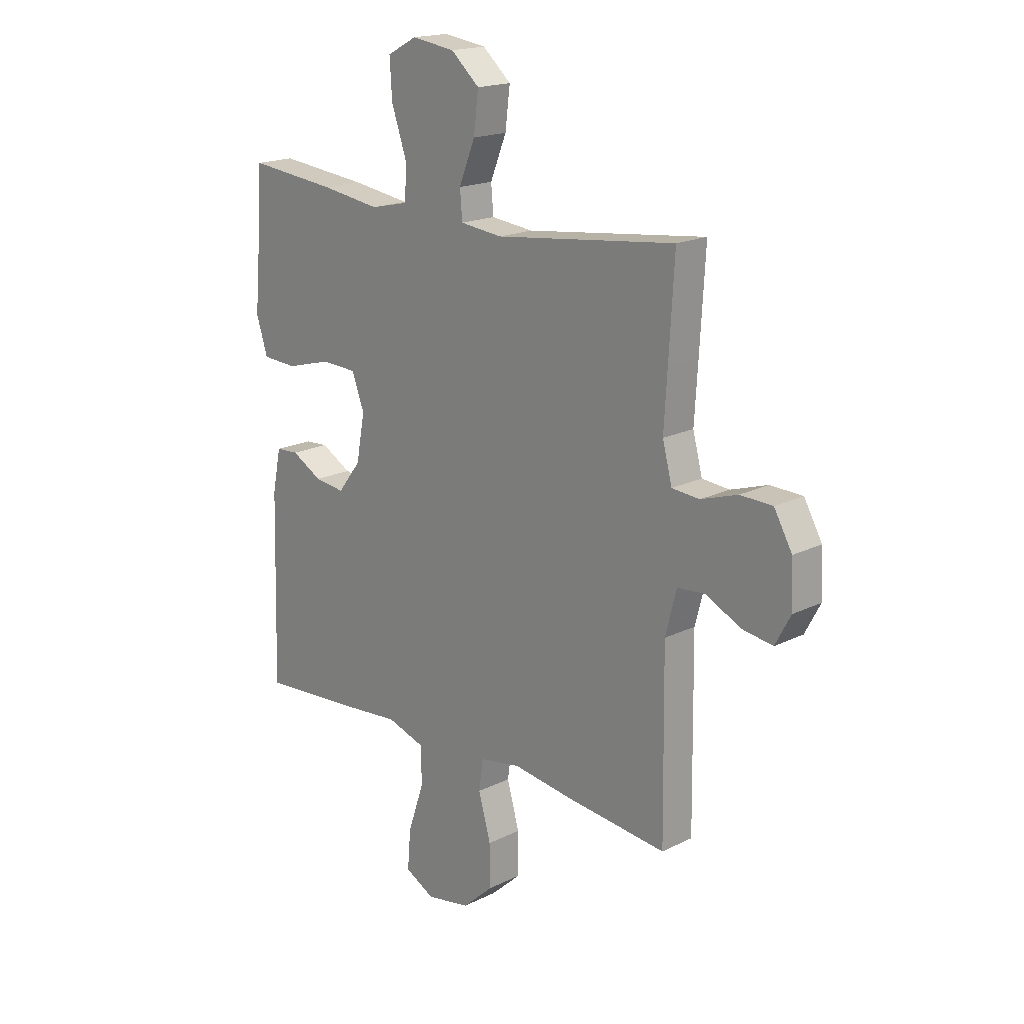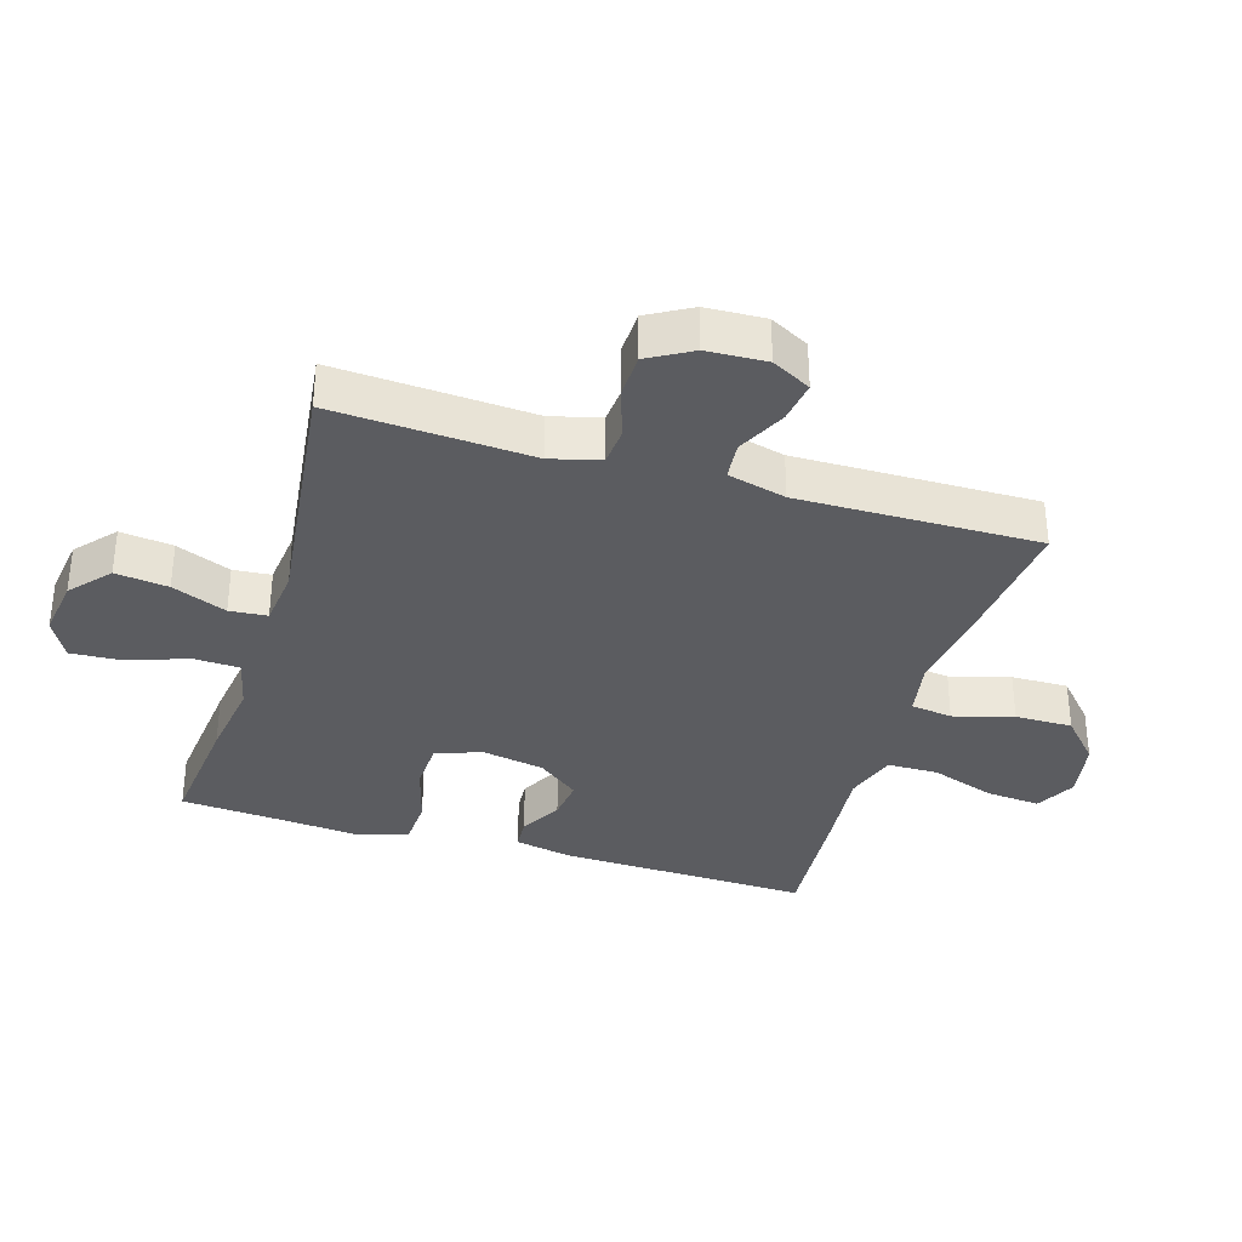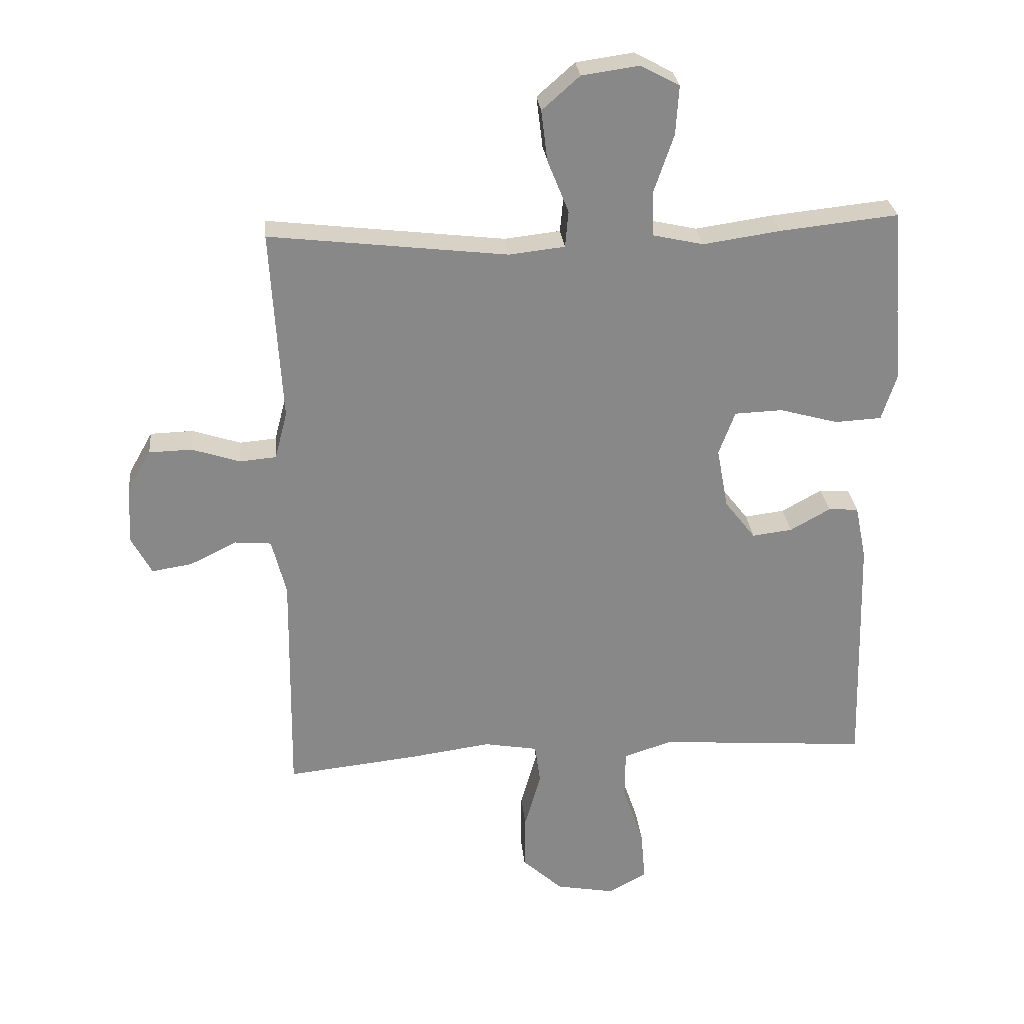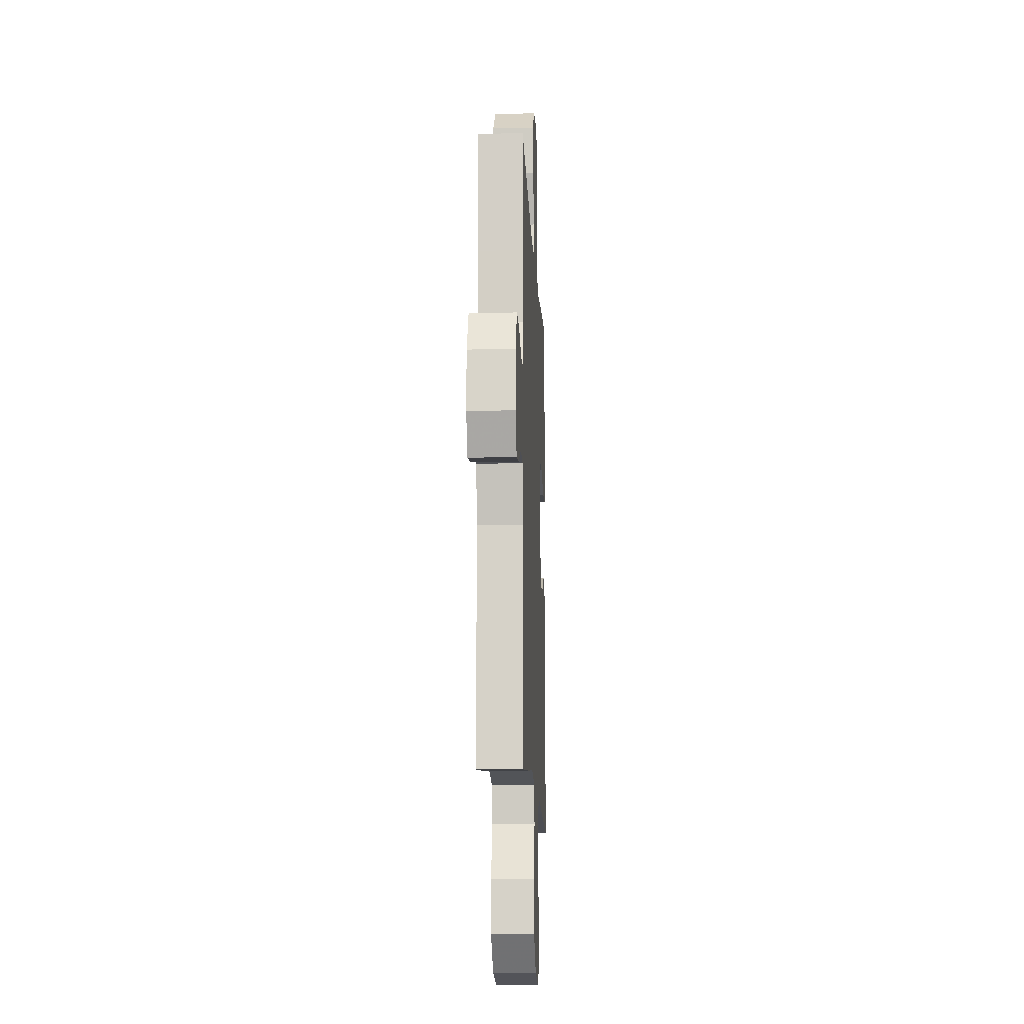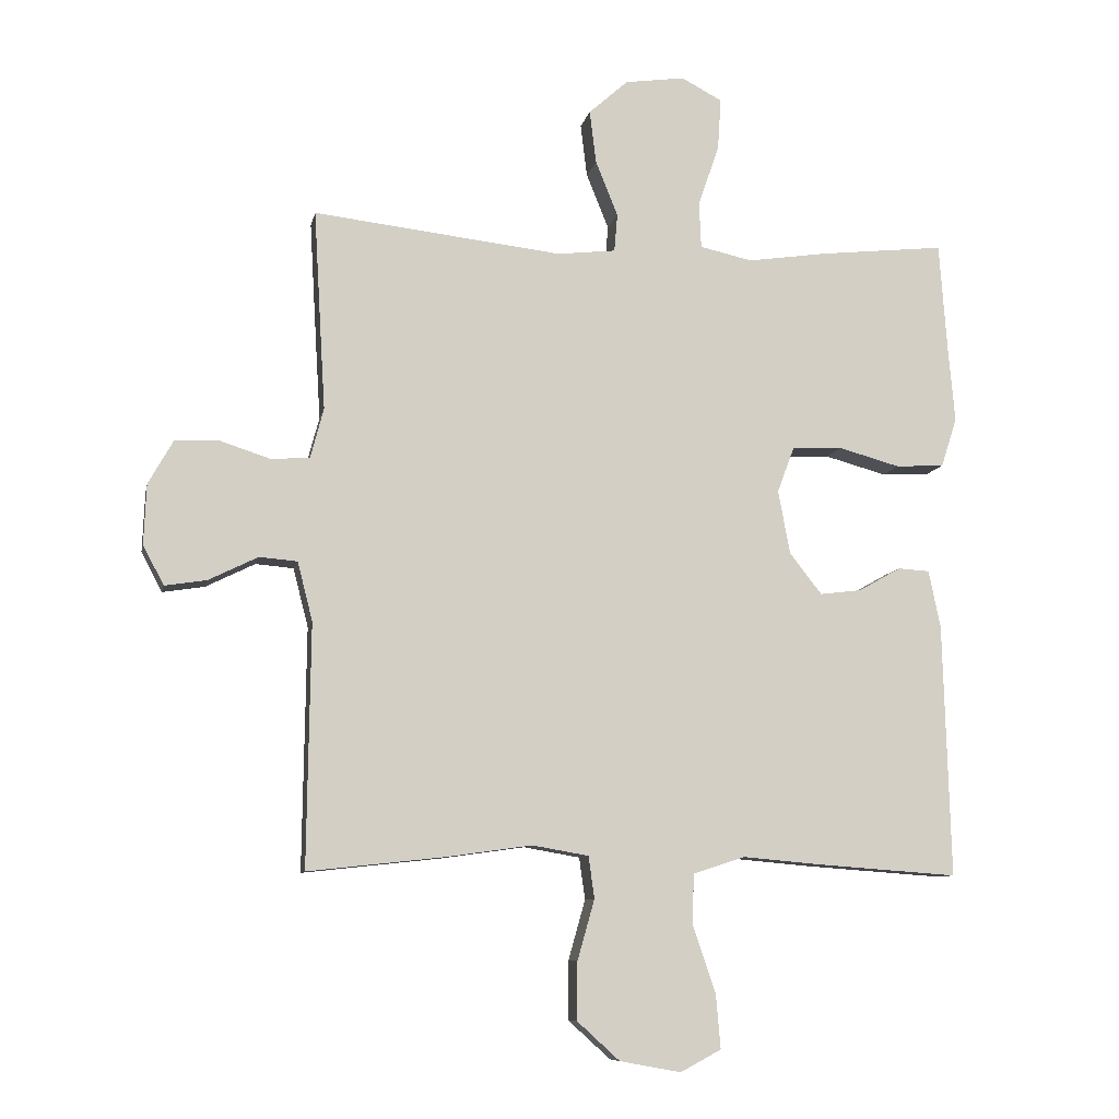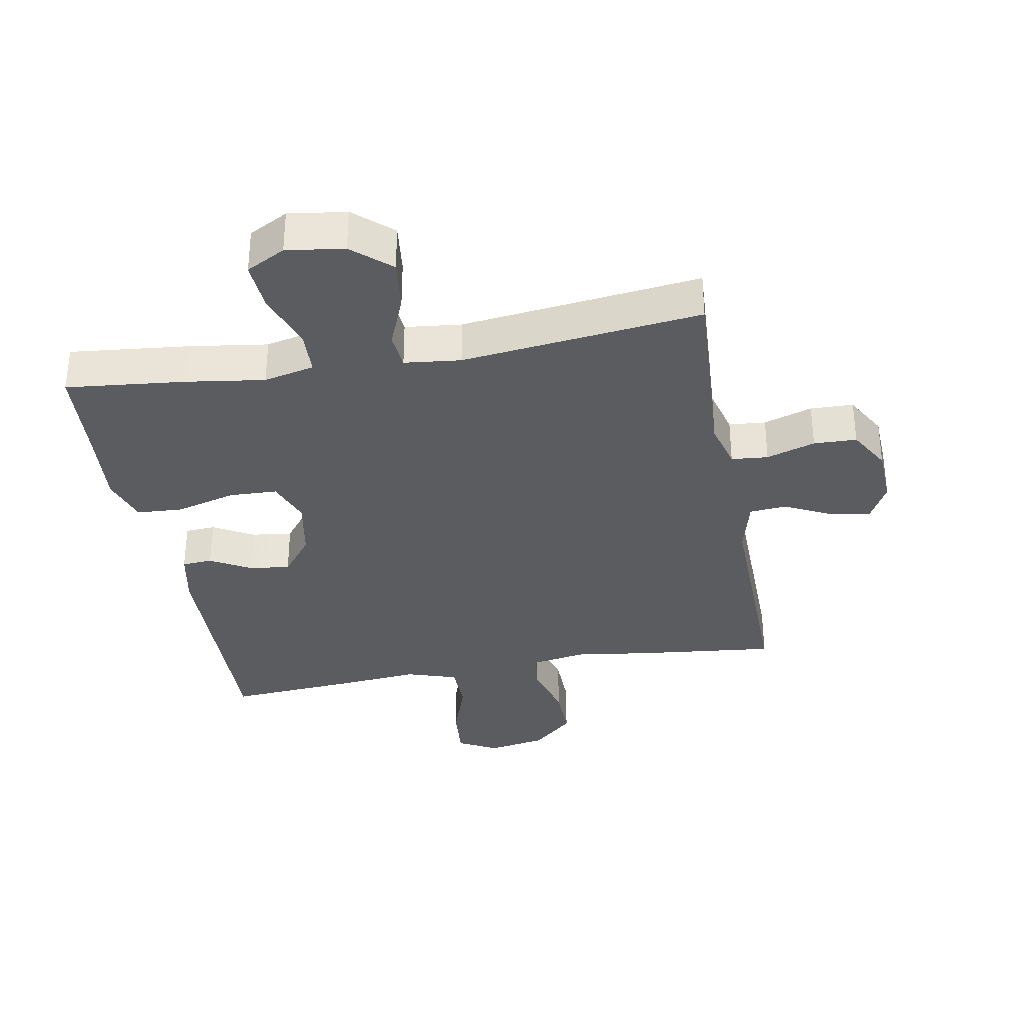
<metadata>
{"format":"obj","ext":"obj","renderer":"f3d","projection":"perspective","resolution":1024,"background":"white","views":[{"elev":18.1,"azim":46.0,"up":"+Z"},{"elev":-34.7,"azim":73.2,"up":"+Y"},{"elev":27.6,"azim":174.5,"up":"+Z"},{"elev":-13.3,"azim":92.7,"up":"+Z"},{"elev":-8.9,"azim":168.9,"up":"+Z"},{"elev":-33.9,"azim":10.4,"up":"+Y"}]}
</metadata>
<code>
v -0.5 0.07 0.5
v -0.311 0.07 0.48
v -0.188 0.07 0.462
v -0.108 0.07 0.48
v -0.105 0.07 0.55
v -0.137 0.07 0.644
v -0.142 0.07 0.722
v -0.08 0.07 0.755
v 0.011 0.07 0.742
v 0.071 0.07 0.689
v 0.061 0.07 0.608
v 0.027 0.07 0.524
v 0.032 0.07 0.466
v 0.121 0.07 0.456
v 0.5 0.07 0.5
v 0.489 0.07 0.31
v 0.482 0.07 0.195
v 0.502 0.07 0.119
v 0.56 0.07 0.114
v 0.637 0.07 0.139
v 0.705 0.07 0.137
v 0.743 0.07 0.07
v 0.747 0.07 -0.022
v 0.715 0.07 -0.082
v 0.651 0.07 -0.072
v 0.576 0.07 -0.035
v 0.518 0.07 -0.04
v 0.495 0.07 -0.13
v 0.5 0.07 -0.5
v 0.289 0.07 -0.477
v 0.161 0.07 -0.459
v 0.075 0.07 -0.474
v 0.066 0.07 -0.538
v 0.092 0.07 -0.63
v 0.093 0.07 -0.718
v 0.028 0.07 -0.777
v -0.065 0.07 -0.794
v -0.127 0.07 -0.761
v -0.12 0.07 -0.678
v -0.086 0.07 -0.578
v -0.087 0.07 -0.5
v -0.167 0.07 -0.474
v -0.291 0.07 -0.485
v -0.5 0.07 -0.5
v -0.489 0.07 -0.114
v -0.471 0.07 -0.026
v -0.423 0.07 -0.023
v -0.359 0.07 -0.059
v -0.295 0.07 -0.067
v -0.246 0.07 -0.004
v -0.228 0.07 0.093
v -0.254 0.07 0.163
v -0.33 0.07 0.166
v -0.424 0.07 0.14
v -0.498 0.07 0.144
v -0.522 0.07 0.219
v -0.512 0.07 0.334
v -0.5 0 0.5
v -0.311 0 0.48
v -0.188 0 0.462
v -0.108 0 0.48
v -0.105 0 0.55
v -0.137 0 0.644
v -0.142 0 0.722
v -0.08 0 0.755
v 0.011 0 0.742
v 0.071 0 0.689
v 0.061 0 0.608
v 0.027 0 0.524
v 0.032 0 0.466
v 0.121 0 0.456
v 0.5 0 0.5
v 0.489 0 0.31
v 0.482 0 0.195
v 0.502 0 0.119
v 0.56 0 0.114
v 0.637 0 0.139
v 0.705 0 0.137
v 0.743 0 0.07
v 0.747 0 -0.022
v 0.715 0 -0.082
v 0.651 0 -0.072
v 0.576 0 -0.035
v 0.518 0 -0.04
v 0.495 0 -0.13
v 0.5 0 -0.5
v 0.289 0 -0.477
v 0.161 0 -0.459
v 0.075 0 -0.474
v 0.066 0 -0.538
v 0.092 0 -0.63
v 0.093 0 -0.718
v 0.028 0 -0.777
v -0.065 0 -0.794
v -0.127 0 -0.761
v -0.12 0 -0.678
v -0.086 0 -0.578
v -0.087 0 -0.5
v -0.167 0 -0.474
v -0.291 0 -0.485
v -0.5 0 -0.5
v -0.489 0 -0.114
v -0.471 0 -0.026
v -0.423 0 -0.023
v -0.359 0 -0.059
v -0.295 0 -0.067
v -0.246 0 -0.004
v -0.228 0 0.093
v -0.254 0 0.163
v -0.33 0 0.166
v -0.424 0 0.14
v -0.498 0 0.144
v -0.522 0 0.219
v -0.512 0 0.334
f 54 55 56 57
f 53 54 57 1
f 52 53 1 2
f 51 52 2 3
f 45 46 47 48
f 45 48 49
f 42 43 44 45
f 41 42 45 49
f 37 38 39 40
f 37 40 41
f 36 37 41
f 33 34 35 36
f 32 33 36 41
f 31 32 41 49
f 28 29 30 31
f 27 28 31 49
f 23 24 25 26
f 21 22 23 26
f 19 20 21 26
f 18 19 26 27
f 17 18 27 49
f 14 15 16 17
f 13 14 17
f 9 10 11 12
f 7 8 9 12
f 5 6 7 12
f 4 5 12 13
f 51 3 4 13
f 50 51 13 17
f 17 49 50
f 114 113 112 111
f 58 114 111 110
f 59 58 110 109
f 60 59 109 108
f 105 104 103 102
f 106 105 102
f 102 101 100 99
f 106 102 99 98
f 97 96 95 94
f 98 97 94
f 98 94 93
f 93 92 91 90
f 98 93 90 89
f 106 98 89 88
f 88 87 86 85
f 106 88 85 84
f 83 82 81 80
f 83 80 79 78
f 83 78 77 76
f 84 83 76 75
f 106 84 75 74
f 74 73 72 71
f 74 71 70
f 69 68 67 66
f 69 66 65 64
f 69 64 63 62
f 70 69 62 61
f 70 61 60 108
f 74 70 108 107
f 107 106 74
f 1 58 59 2
f 2 59 60 3
f 3 60 61 4
f 4 61 62 5
f 5 62 63 6
f 6 63 64 7
f 7 64 65 8
f 8 65 66 9
f 9 66 67 10
f 10 67 68 11
f 11 68 69 12
f 12 69 70 13
f 13 70 71 14
f 14 71 72 15
f 15 72 73 16
f 16 73 74 17
f 17 74 75 18
f 18 75 76 19
f 19 76 77 20
f 20 77 78 21
f 21 78 79 22
f 22 79 80 23
f 23 80 81 24
f 24 81 82 25
f 25 82 83 26
f 26 83 84 27
f 27 84 85 28
f 28 85 86 29
f 29 86 87 30
f 30 87 88 31
f 31 88 89 32
f 32 89 90 33
f 33 90 91 34
f 34 91 92 35
f 35 92 93 36
f 36 93 94 37
f 37 94 95 38
f 38 95 96 39
f 39 96 97 40
f 40 97 98 41
f 41 98 99 42
f 42 99 100 43
f 43 100 101 44
f 44 101 102 45
f 45 102 103 46
f 46 103 104 47
f 47 104 105 48
f 48 105 106 49
f 49 106 107 50
f 50 107 108 51
f 51 108 109 52
f 52 109 110 53
f 53 110 111 54
f 54 111 112 55
f 55 112 113 56
f 56 113 114 57
f 57 114 58 1

</code>
